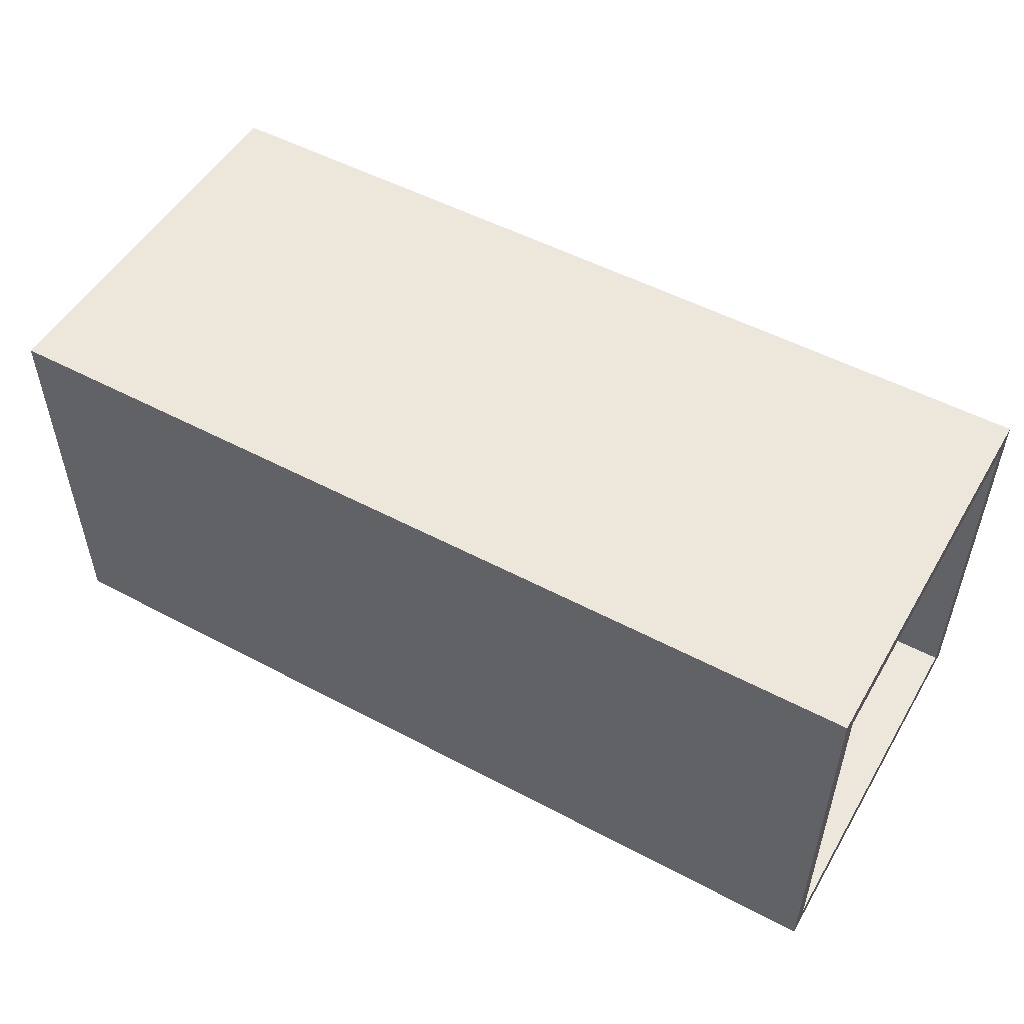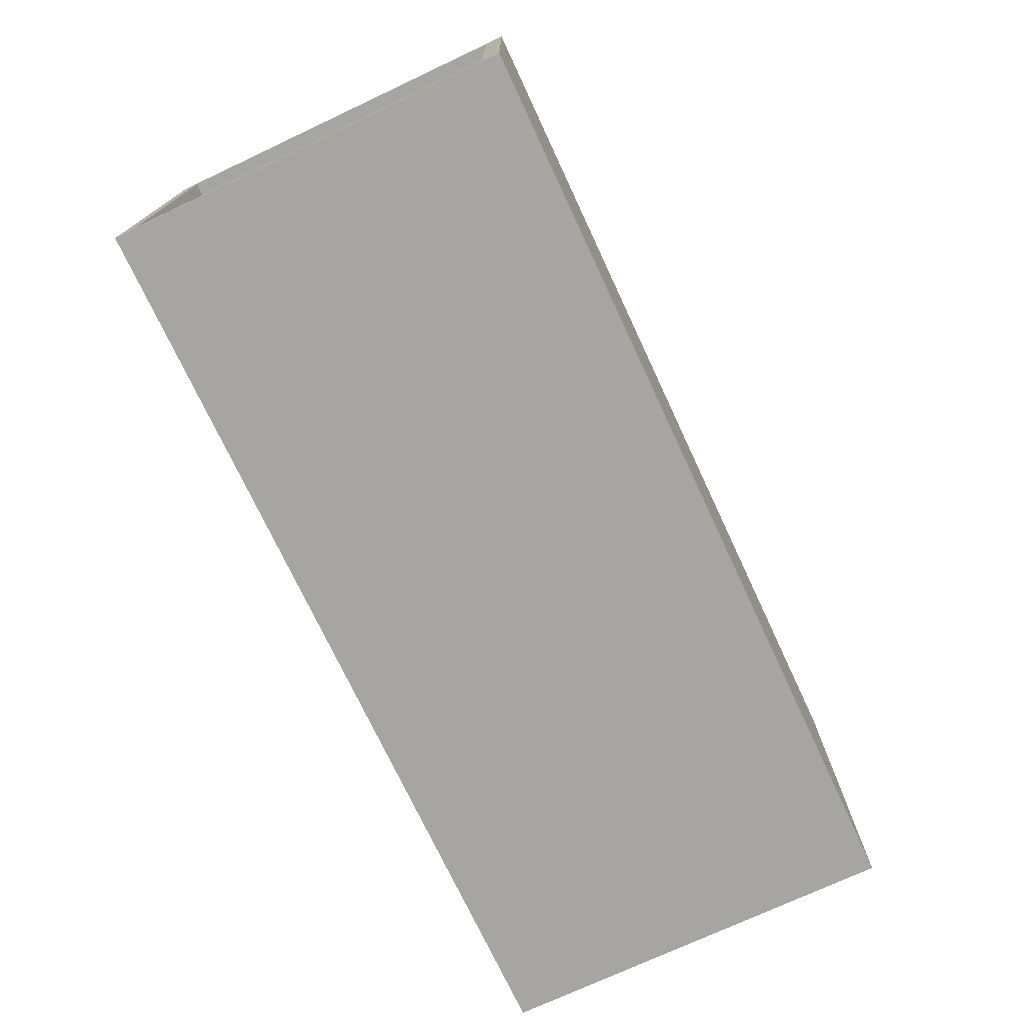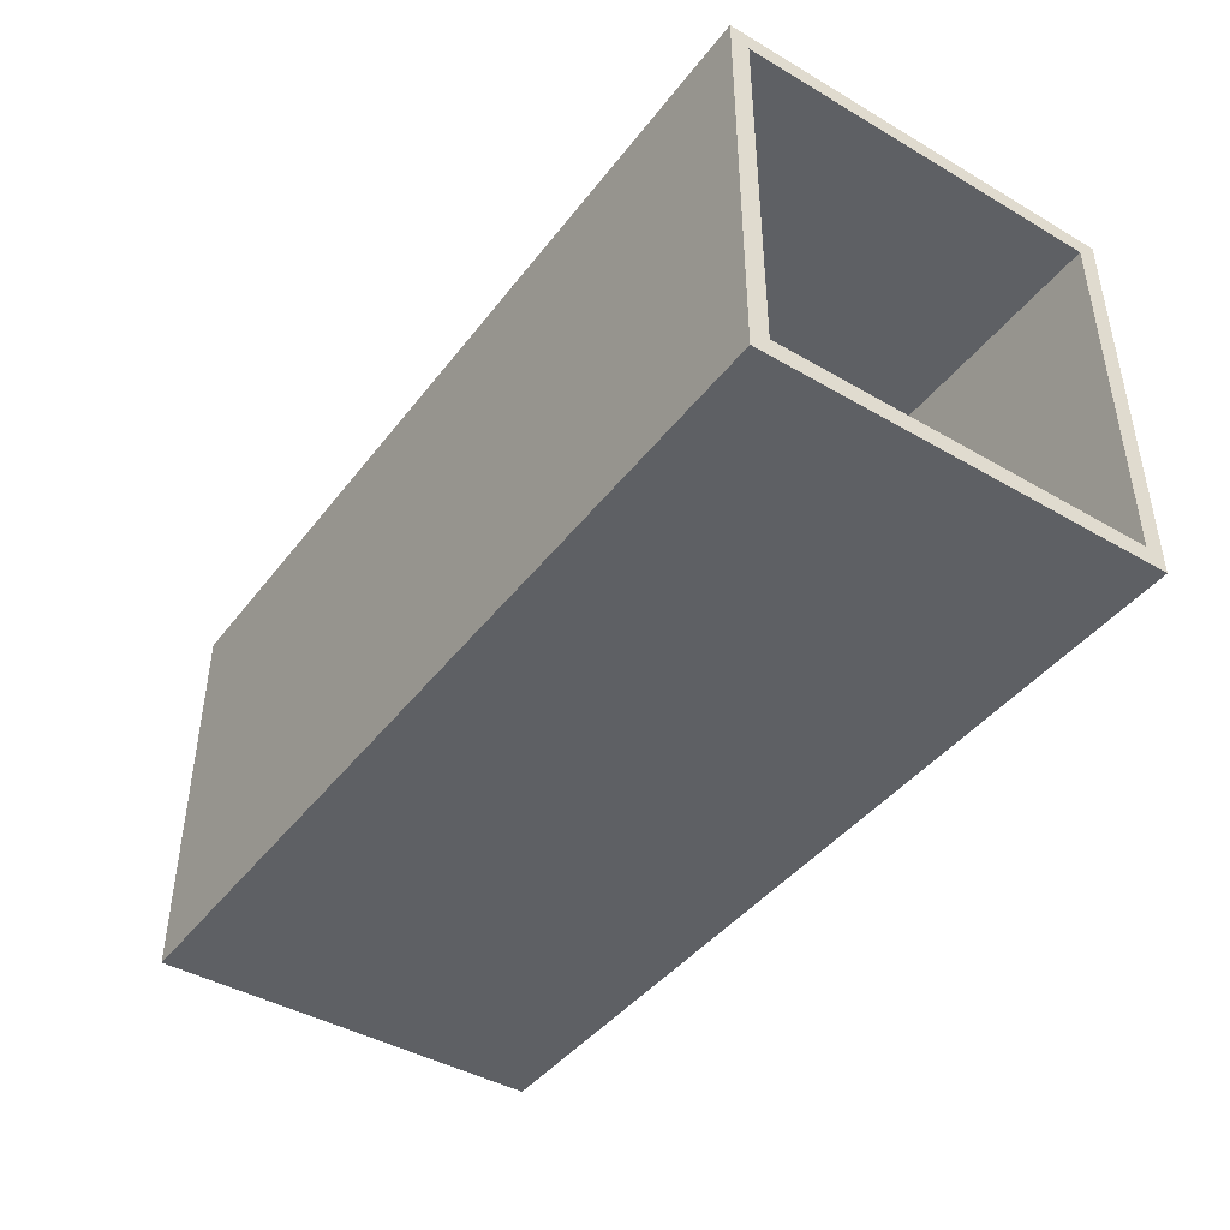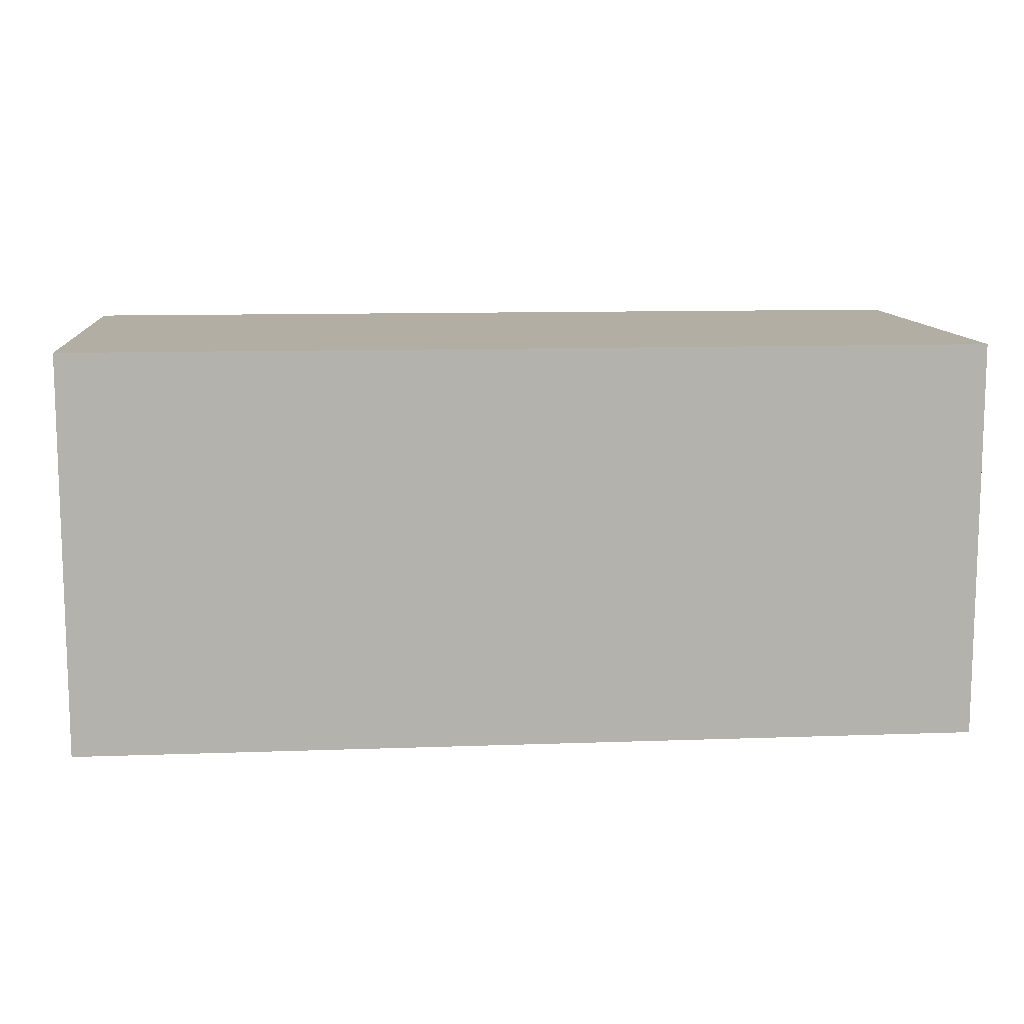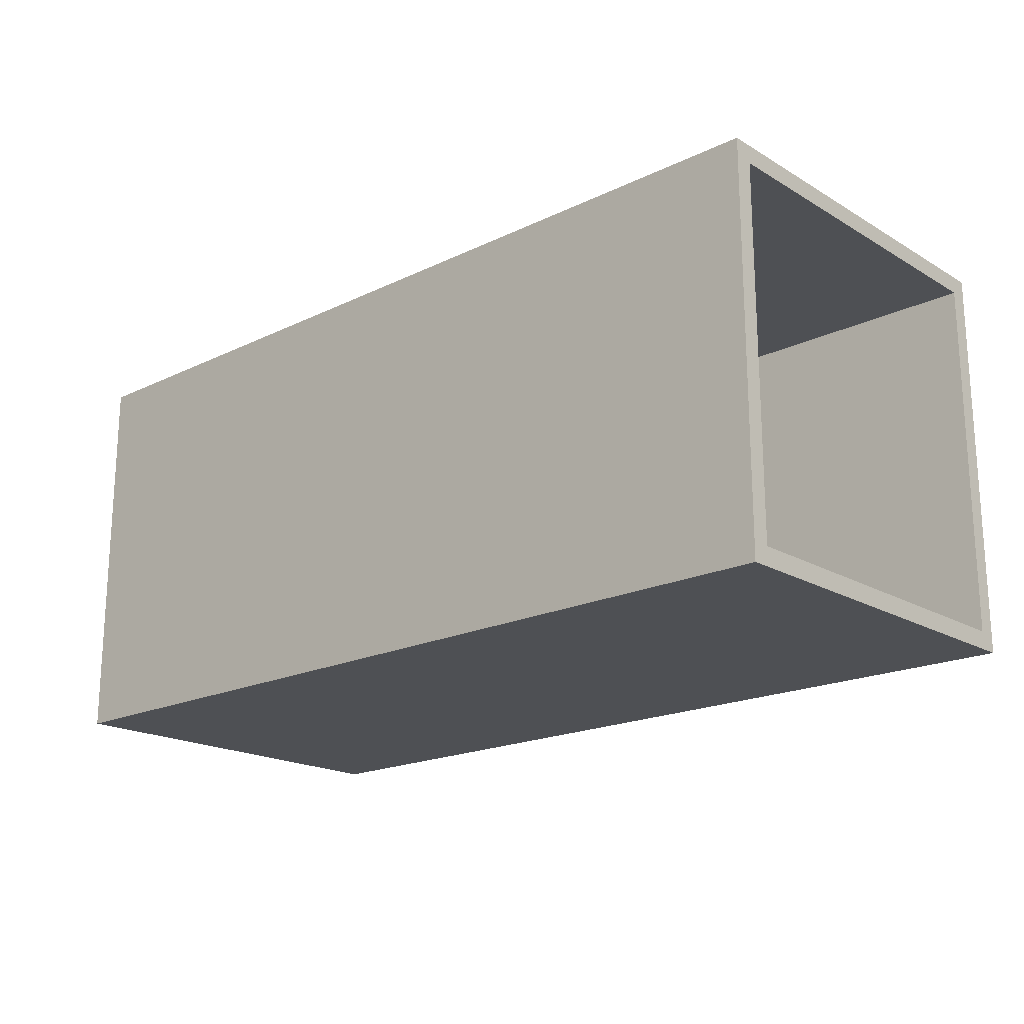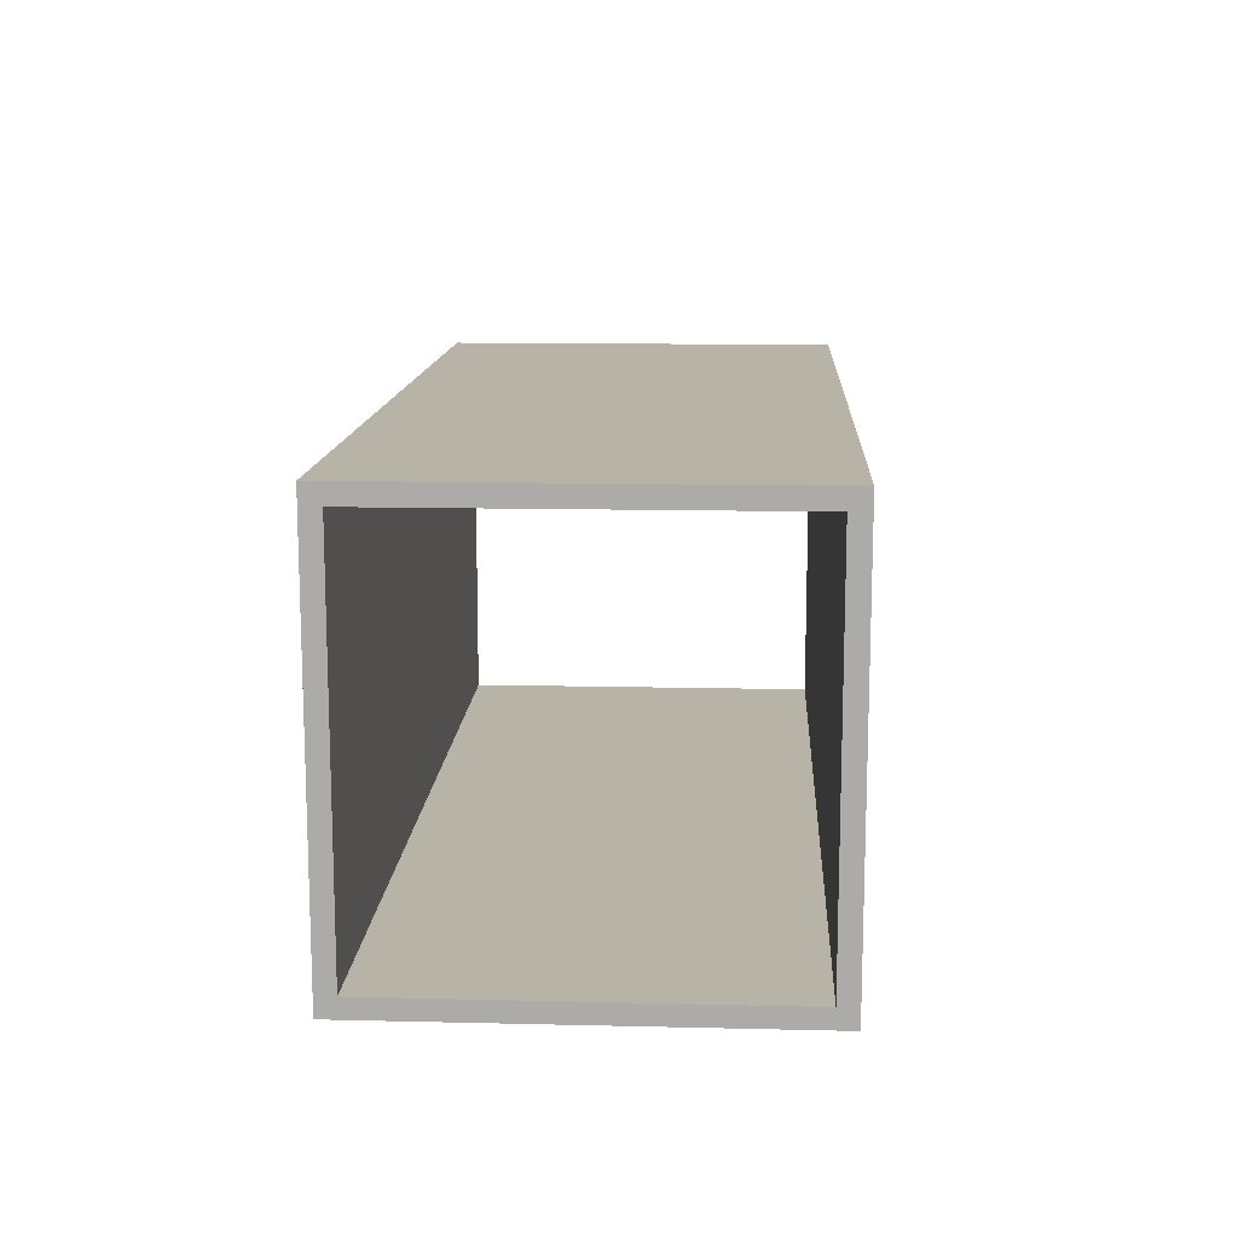
<metadata>
{"format":"obj","ext":"obj","renderer":"f3d","projection":"perspective","resolution":1024,"background":"white","views":[{"elev":51.7,"azim":-150.1,"up":"+Y"},{"elev":-73.8,"azim":115.1,"up":"+Y"},{"elev":-43.1,"azim":-124.6,"up":"+Y"},{"elev":11.0,"azim":-5.1,"up":"+Z"},{"elev":-19.0,"azim":-137.8,"up":"+Y"},{"elev":12.9,"azim":-86.9,"up":"+Z"}]}
</metadata>
<code>
v -5 -2 -2
v -5 2 -2
v -5 2 2
v -5 -2 2
v -5 2.2 -2.2
v -5 -2.2 -2.2
v -5 -2.2 2.2
v -5 2.2 2.2
v -5 2 -2
v 5 2 -2
v 5 2 2
v -5 2 2
v -5 2 2
v 5 2 2
v 5 -2 2
v -5 -2 2
v -5 -2 2
v 5 -2 2
v 5 -2 -2
v -5 -2 -2
v -5 -2 -2
v 5 -2 -2
v 5 2 -2
v -5 2 -2
v -5 -2.2 -2.2
v 5 -2.2 -2.2
v 5 -2.2 2.2
v -5 -2.2 2.2
v -5 -2.2 2.2
v 5 -2.2 2.2
v 5 2.2 2.2
v -5 2.2 2.2
v -5 2.2 2.2
v 5 2.2 2.2
v 5 2.2 -2.2
v -5 2.2 -2.2
v -5 2.2 -2.2
v 5 2.2 -2.2
v 5 -2.2 -2.2
v -5 -2.2 -2.2
v 5 2 -2
v 5 -2 -2
v 5 -2 2
v 5 2 2
v 5 -2.2 -2.2
v 5 2.2 -2.2
v 5 2.2 2.2
v 5 -2.2 2.2
g 768d021e-e2c7-11ea-b87a-54bf646e7e1f
f 2 6 1
f 1 6 7
f 1 7 4
f 4 7 3
f 3 7 8
f 3 8 5
f 6 2 5
f 5 2 3
g 76905d92-e2c7-11ea-aea3-54bf646e7e1f
f 10 11 9
f 9 11 12
g 7692a746-e2c7-11ea-80e2-54bf646e7e1f
f 14 15 13
f 13 15 16
g 76947be8-e2c7-11ea-b50e-54bf646e7e1f
f 18 19 17
f 17 19 20
g 769677f4-e2c7-11ea-82fc-54bf646e7e1f
f 22 23 21
f 21 23 24
g 769825b4-e2c7-11ea-b292-54bf646e7e1f
f 26 27 25
f 25 27 28
g 7699ac2e-e2c7-11ea-be93-54bf646e7e1f
f 30 31 29
f 29 31 32
g 769b5a1c-e2c7-11ea-8d8c-54bf646e7e1f
f 34 35 33
f 33 35 36
g 769d07de-e2c7-11ea-a4fb-54bf646e7e1f
f 38 39 37
f 37 39 40
g 769eb594-e2c7-11ea-80b4-54bf646e7e1f
f 42 45 41
f 41 45 46
f 41 46 47
f 42 43 45
f 45 43 48
f 48 43 44
f 48 44 47
f 47 44 41

</code>
